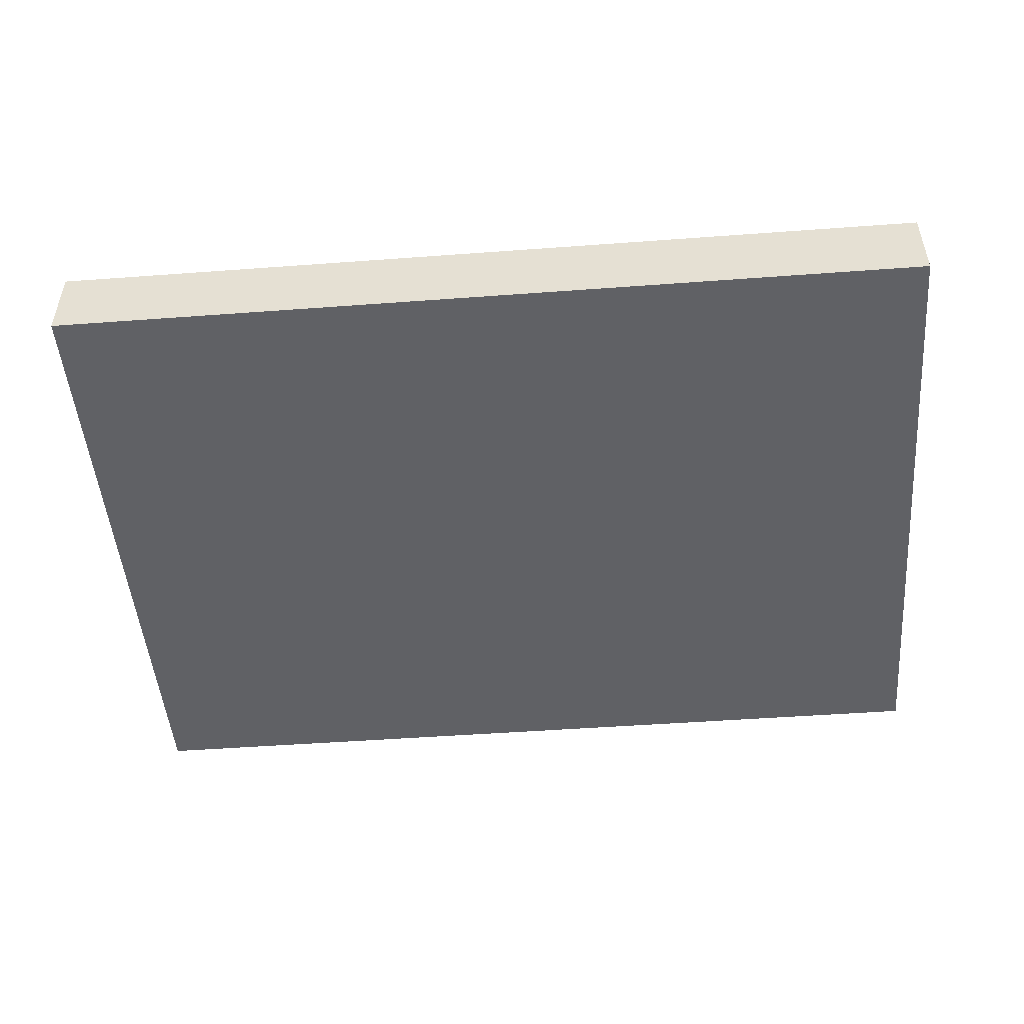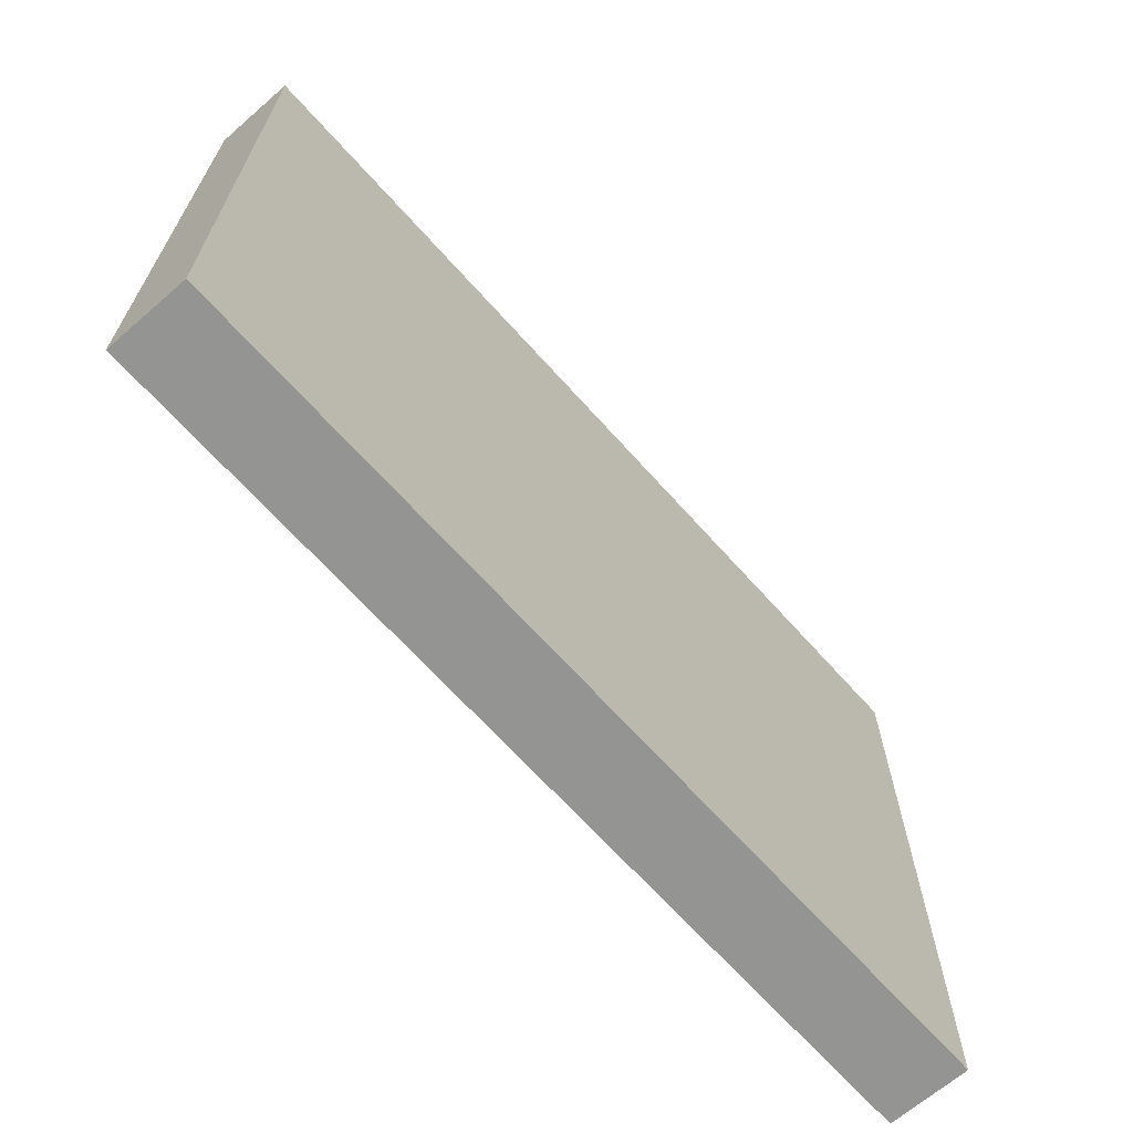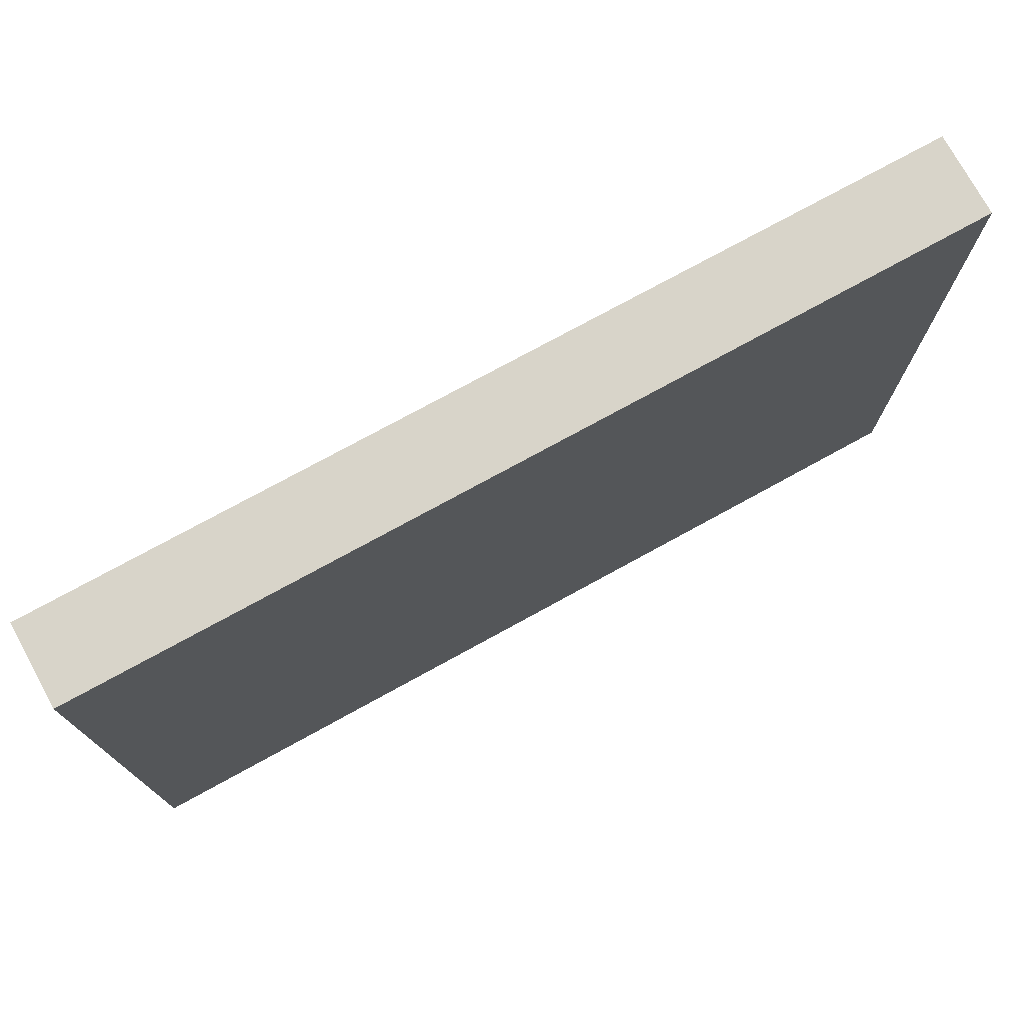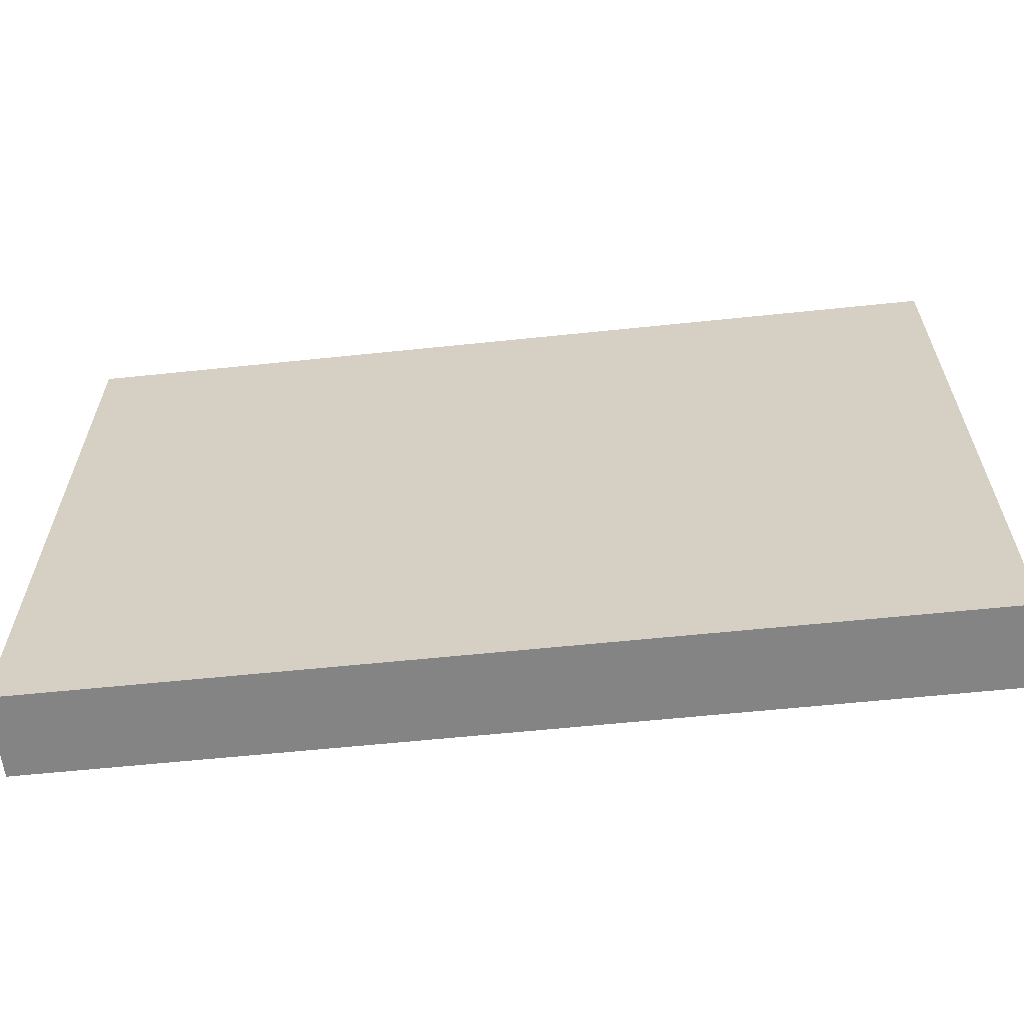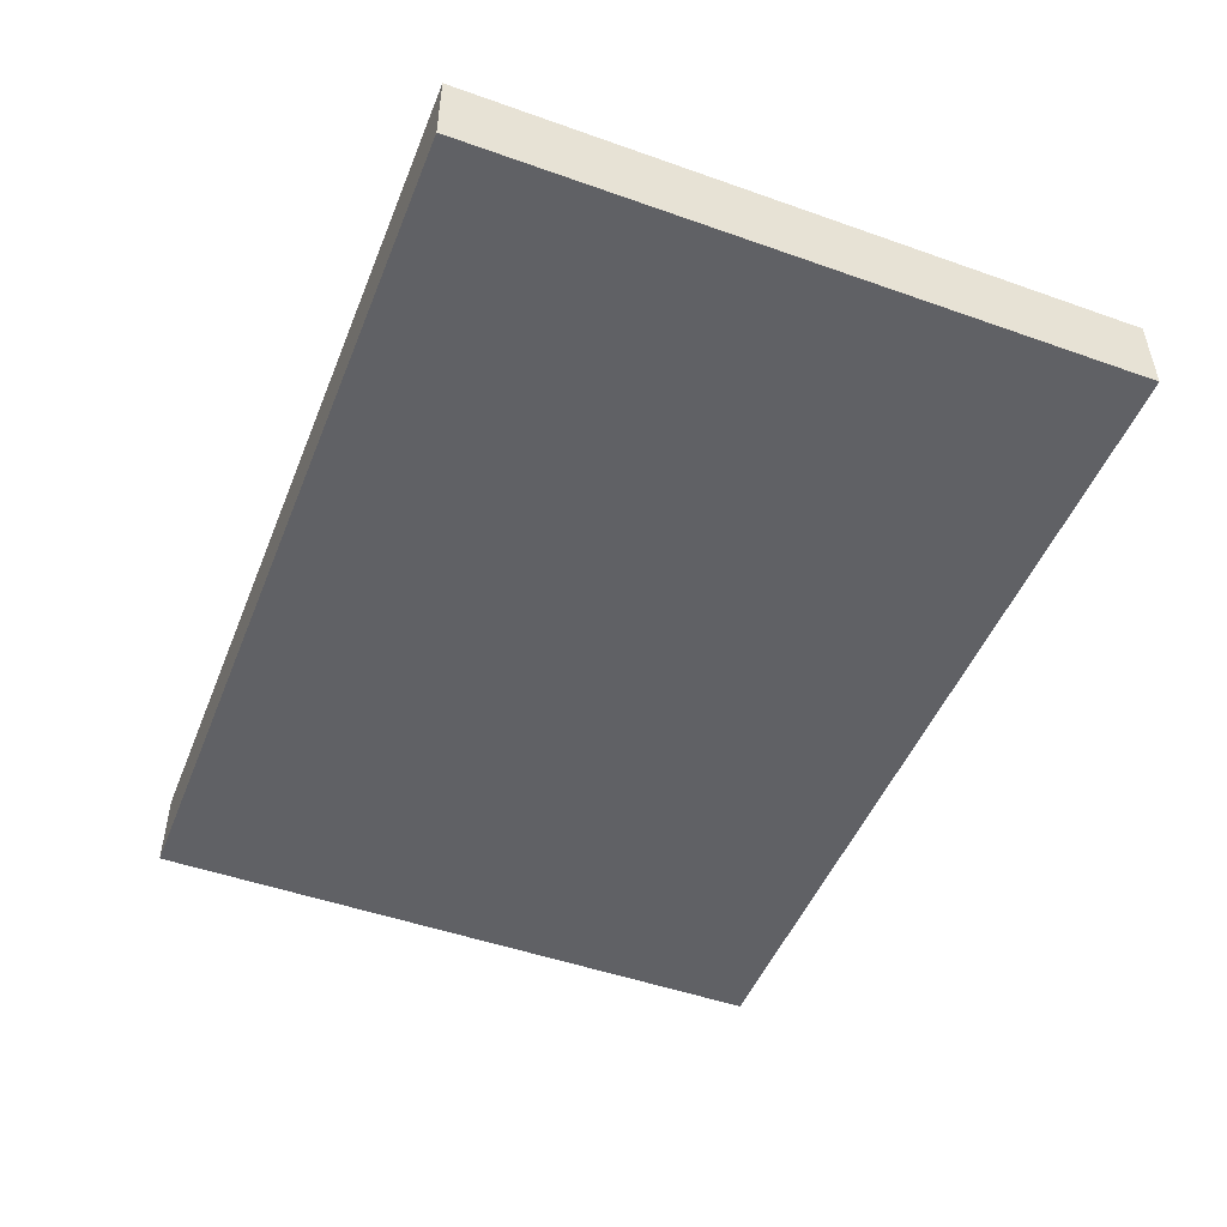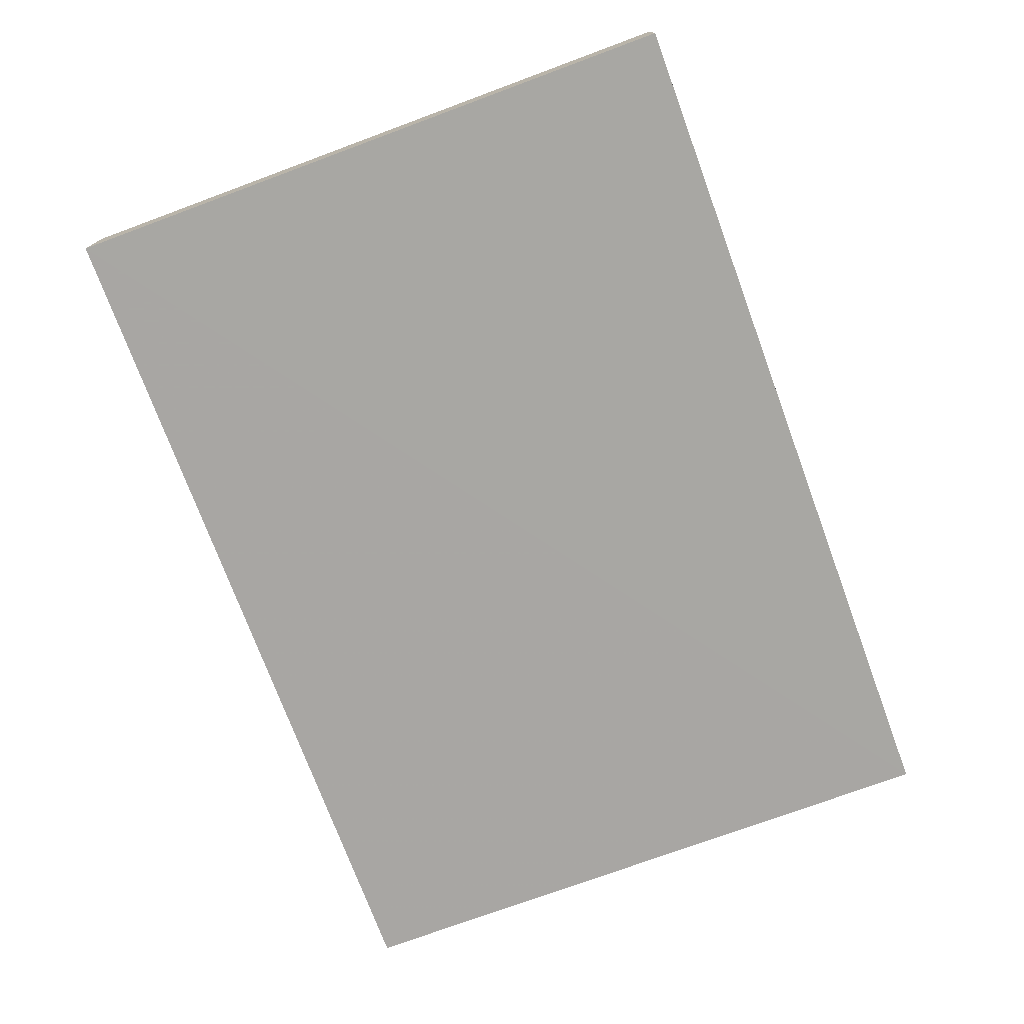
<metadata>
{"format":"obj","ext":"obj","renderer":"f3d","projection":"perspective","resolution":1024,"background":"white","views":[{"elev":-49.2,"azim":-175.3,"up":"+Z"},{"elev":-66.9,"azim":131.8,"up":"+Y"},{"elev":75.2,"azim":151.2,"up":"+Y"},{"elev":-61.8,"azim":6.0,"up":"+Y"},{"elev":-49.1,"azim":68.5,"up":"+Z"},{"elev":-74.4,"azim":-69.7,"up":"+Z"}]}
</metadata>
<code>
o 797
v 2160 1859 13.01
v 2160 1859 13.01
v 2160 1859 13.01
v 2160 1859 13.02
v 2160 1859 13.02
v 2160 1859 13.02
v 2160 1859 13.01
v 2160 1859 13.01
v 2160 1859 13.01
v 2160 1859 13.02
v 2160 1859 13.01
v 2160 1859 13.02
v 2160 1859 13.02
v 2160 1859 13.02
v 2160 1859 13.02
v 2160 1859 13.02
v 2160 1859 13.01
v 2160 1859 13.02
v 2160 1859 13.01
v 2160 1859 13.02
v 2160 1859 13.02
v 2160 1859 13.01
v 2160 1859 13.02
v 2160 1859 13.02
v 2160 1859 13.01
v 2160 1859 13.01
v 2160 1859 13.02
v 2160 1859 13.01
v 2160 1859 13.01
f 1 2 3
f 1 4 5
f 6 2 7
f 8 9 7
f 10 7 11
f 12 13 14
f 14 15 16
f 17 15 18
f 19 20 21
f 22 23 20
f 24 25 26
f 27 28 29

</code>
